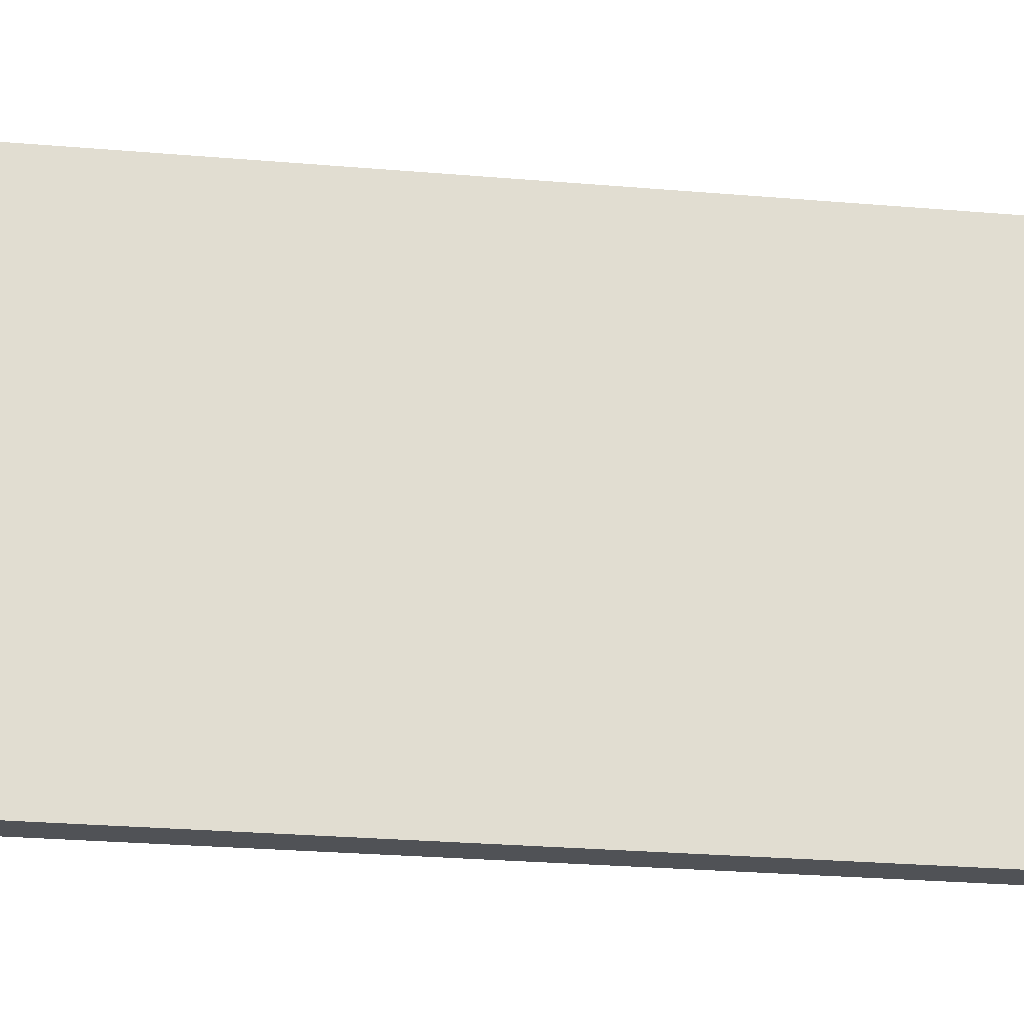
<metadata>
{"format":"obj","ext":"obj","renderer":"f3d","projection":"perspective","resolution":1024,"background":"white","views":[{"elev":-20.8,"azim":80.4,"up":"+Z"}]}
</metadata>
<code>
v -0.02313 -0.9515 -0.3068
v 0.02313 -0.9515 -0.3068
v -0.02313 -0.9515 0.3068
v 0.02313 -0.9515 0.3068
v -0.02313 0.9515 -0.3068
v 0.02313 0.9515 -0.3068
v -0.02313 0.9515 0.3068
v 0.02313 0.9515 0.3068
v 0 0.9515 0
v 0.02313 0.9515 0
v 0 0.9515 -0.3068
v -0.02313 0.9515 0
v 0 0.9515 0.3068
v -0.02313 -0.9515 0
v -0.02313 0 0
v -0.02313 0 -0.3068
v -0.02313 0 0.3068
v 0 -0.9515 -0.3068
v 0 -0.9515 0
v 0.02313 -0.9515 0
v 0 -0.9515 0.3068
v 0.02313 0 -0.3068
v 0.02313 0 0
v 0.02313 0 0.3068
v 0 0 0.3068
v 0 0 -0.3068
v -0.01156 0.9515 -0.1534
v 0 0.9515 -0.1534
v -0.01156 0.9515 -0.3068
v 0.01156 0.9515 0.1534
v 0.02313 0.9515 0.1534
v 0.01156 0.9515 0
v 0.02313 0.9515 -0.1534
v 0.01156 0.9515 -0.3068
v 0.01156 0.9515 -0.1534
v -0.02313 0.9515 -0.1534
v -0.01156 0.9515 0
v -0.02313 0.9515 0.1534
v -0.01156 0.9515 0.3068
v -0.01156 0.9515 0.1534
v 0.01156 0.9515 0.3068
v 0 0.9515 0.1534
v -0.02313 -0.9515 -0.1534
v -0.02313 -0.4758 -0.1534
v -0.02313 -0.4758 -0.3068
v -0.02313 -0.9515 0.1534
v -0.02313 -0.4758 0.1534
v -0.02313 -0.4758 0
v -0.02313 0.4758 -0.1534
v -0.02313 0.4758 -0.3068
v -0.02313 0 -0.1534
v -0.02313 -0.4758 0.3068
v -0.02313 0 0.1534
v -0.02313 0.4758 0.3068
v -0.02313 0.4758 0.1534
v -0.02313 0.4758 0
v -0.01156 -0.9515 -0.3068
v -0.01156 -0.9515 -0.1534
v 0.01156 -0.9515 -0.3068
v 0.01156 -0.9515 -0.1534
v 0 -0.9515 -0.1534
v -0.01156 -0.9515 0.1534
v -0.01156 -0.9515 0
v 0.02313 -0.9515 -0.1534
v 0.01156 -0.9515 0
v 0.02313 -0.9515 0.1534
v 0.01156 -0.9515 0.3068
v 0.01156 -0.9515 0.1534
v -0.01156 -0.9515 0.3068
v 0 -0.9515 0.1534
v 0.02313 -0.4758 -0.3068
v 0.02313 0 -0.1534
v 0.02313 -0.4758 -0.1534
v 0.02313 0.4758 -0.3068
v 0.02313 0.4758 -0.1534
v 0.02313 0.4758 0.1534
v 0.02313 0.4758 0
v 0.02313 -0.4758 0
v 0.02313 0.4758 0.3068
v 0.02313 0 0.1534
v 0.02313 -0.4758 0.3068
v 0.02313 -0.4758 0.1534
v 0 -0.4758 0.3068
v -0.01156 -0.4758 0.3068
v 0.01156 -0.4758 0.3068
v 0.01156 0.4758 0.3068
v 0.01156 0 0.3068
v -0.01156 0 0.3068
v 0 0.4758 0.3068
v -0.01156 0.4758 0.3068
v -0.01156 -0.4758 -0.3068
v -0.01156 0.4758 -0.3068
v -0.01156 0 -0.3068
v 0.01156 -0.4758 -0.3068
v 0 -0.4758 -0.3068
v 0.01156 0 -0.3068
v 0 0.4758 -0.3068
v 0.01156 0.4758 -0.3068
v -0.01734 0.9515 -0.2301
v -0.01156 0.9515 -0.2301
v -0.01734 0.9515 -0.3068
v -0.005781 0.9515 -0.07669
v 0 0.9515 -0.07669
v -0.005781 0.9515 -0.1534
v 0 0.9515 -0.2301
v -0.005781 0.9515 -0.3068
v -0.005781 0.9515 -0.2301
v 0.005781 0.9515 0.07669
v 0.01156 0.9515 0.07669
v 0.005781 0.9515 0
v 0.01734 0.9515 0.2301
v 0.02313 0.9515 0.2301
v 0.01734 0.9515 0.1534
v 0.02313 0.9515 0.07669
v 0.01734 0.9515 0
v 0.01734 0.9515 0.07669
v 0.02313 0.9515 -0.07669
v 0.01734 0.9515 -0.1534
v 0.01734 0.9515 -0.07669
v 0.02313 0.9515 -0.2301
v 0.01734 0.9515 -0.3068
v 0.01734 0.9515 -0.2301
v 0.005781 0.9515 -0.3068
v 0.005781 0.9515 -0.2301
v 0.01156 0.9515 -0.2301
v 0.005781 0.9515 -0.07669
v 0.01156 0.9515 -0.07669
v 0.005781 0.9515 -0.1534
v -0.02313 0.9515 -0.2301
v -0.01734 0.9515 -0.1534
v -0.02313 0.9515 -0.07669
v -0.01734 0.9515 0
v -0.01734 0.9515 -0.07669
v -0.005781 0.9515 0
v -0.01156 0.9515 -0.07669
v -0.02313 0.9515 0.07669
v -0.01734 0.9515 0.1534
v -0.01734 0.9515 0.07669
v -0.02313 0.9515 0.2301
v -0.01734 0.9515 0.3068
v -0.01734 0.9515 0.2301
v -0.005781 0.9515 0.3068
v -0.005781 0.9515 0.2301
v -0.01156 0.9515 0.2301
v 0.005781 0.9515 0.3068
v 0.005781 0.9515 0.2301
v 0 0.9515 0.2301
v 0.01734 0.9515 0.3068
v 0.01156 0.9515 0.2301
v 0 0.9515 0.07669
v 0.005781 0.9515 0.1534
v -0.01156 0.9515 0.07669
v -0.005781 0.9515 0.1534
v -0.005781 0.9515 0.07669
v -0.02313 -0.9515 -0.2301
v -0.02313 -0.7136 -0.2301
v -0.02313 -0.7136 -0.3068
v -0.02313 -0.9515 -0.07669
v -0.02313 -0.7136 -0.07669
v -0.02313 -0.7136 -0.1534
v -0.02313 -0.2379 -0.2301
v -0.02313 -0.2379 -0.3068
v -0.02313 -0.4758 -0.2301
v -0.02313 -0.9515 0.07669
v -0.02313 -0.7136 0.07669
v -0.02313 -0.7136 0
v -0.02313 -0.9515 0.2301
v -0.02313 -0.7136 0.2301
v -0.02313 -0.7136 0.1534
v -0.02313 -0.2379 0.07669
v -0.02313 -0.2379 0
v -0.02313 -0.4758 0.07669
v -0.02313 0.2379 -0.07669
v -0.02313 0.2379 -0.1534
v -0.02313 0 -0.07669
v -0.02313 0.7136 -0.2301
v -0.02313 0.7136 -0.3068
v -0.02313 0.4758 -0.2301
v -0.02313 0.2379 -0.3068
v -0.02313 0 -0.2301
v -0.02313 0.2379 -0.2301
v -0.02313 -0.4758 -0.07669
v -0.02313 -0.2379 -0.07669
v -0.02313 -0.2379 -0.1534
v -0.02313 -0.7136 0.3068
v -0.02313 -0.4758 0.2301
v -0.02313 -0.2379 0.3068
v -0.02313 0 0.2301
v -0.02313 -0.2379 0.2301
v -0.02313 0 0.07669
v -0.02313 -0.2379 0.1534
v -0.02313 0.2379 0.3068
v -0.02313 0.4758 0.2301
v -0.02313 0.2379 0.2301
v -0.02313 0.7136 0.3068
v -0.02313 0.7136 0.2301
v -0.02313 0.7136 0.07669
v -0.02313 0.7136 0.1534
v -0.02313 0.7136 -0.07669
v -0.02313 0.7136 0
v -0.02313 0.7136 -0.1534
v -0.02313 0.2379 0
v -0.02313 0.4758 -0.07669
v -0.02313 0.2379 0.1534
v -0.02313 0.4758 0.07669
v -0.02313 0.2379 0.07669
v -0.01734 -0.9515 -0.3068
v -0.01734 -0.9515 -0.2301
v -0.005781 -0.9515 -0.3068
v -0.005781 -0.9515 -0.2301
v -0.01156 -0.9515 -0.2301
v -0.01734 -0.9515 -0.07669
v -0.01734 -0.9515 -0.1534
v 0.005781 -0.9515 -0.3068
v 0.005781 -0.9515 -0.2301
v 0 -0.9515 -0.2301
v 0.01734 -0.9515 -0.3068
v 0.01734 -0.9515 -0.2301
v 0.01156 -0.9515 -0.2301
v 0.005781 -0.9515 -0.07669
v 0 -0.9515 -0.07669
v 0.005781 -0.9515 -0.1534
v -0.005781 -0.9515 0.07669
v -0.01156 -0.9515 0.07669
v -0.005781 -0.9515 0
v -0.01734 -0.9515 0.2301
v -0.01734 -0.9515 0.1534
v -0.01734 -0.9515 0
v -0.01734 -0.9515 0.07669
v -0.005781 -0.9515 -0.1534
v -0.005781 -0.9515 -0.07669
v -0.01156 -0.9515 -0.07669
v 0.02313 -0.9515 -0.2301
v 0.01734 -0.9515 -0.1534
v 0.02313 -0.9515 -0.07669
v 0.01734 -0.9515 0
v 0.01734 -0.9515 -0.07669
v 0.005781 -0.9515 0
v 0.01156 -0.9515 -0.07669
v 0.02313 -0.9515 0.07669
v 0.01734 -0.9515 0.1534
v 0.01734 -0.9515 0.07669
v 0.02313 -0.9515 0.2301
v 0.01734 -0.9515 0.3068
v 0.01734 -0.9515 0.2301
v 0.005781 -0.9515 0.3068
v 0.005781 -0.9515 0.2301
v 0.01156 -0.9515 0.2301
v -0.005781 -0.9515 0.3068
v -0.005781 -0.9515 0.2301
v 0 -0.9515 0.2301
v -0.01734 -0.9515 0.3068
v -0.01156 -0.9515 0.2301
v 0 -0.9515 0.07669
v -0.005781 -0.9515 0.1534
v 0.01156 -0.9515 0.07669
v 0.005781 -0.9515 0.1534
v 0.005781 -0.9515 0.07669
v 0.02313 -0.7136 -0.3068
v 0.02313 -0.4758 -0.2301
v 0.02313 -0.7136 -0.2301
v 0.02313 -0.2379 -0.3068
v 0.02313 0 -0.2301
v 0.02313 -0.2379 -0.2301
v 0.02313 0 -0.07669
v 0.02313 -0.2379 -0.07669
v 0.02313 -0.2379 -0.1534
v 0.02313 0.2379 -0.3068
v 0.02313 0.4758 -0.2301
v 0.02313 0.2379 -0.2301
v 0.02313 0.7136 -0.3068
v 0.02313 0.7136 -0.2301
v 0.02313 0.7136 -0.07669
v 0.02313 0.7136 -0.1534
v 0.02313 0.7136 0.07669
v 0.02313 0.7136 0
v 0.02313 0.7136 0.2301
v 0.02313 0.7136 0.1534
v 0.02313 0.2379 0.07669
v 0.02313 0.2379 0
v 0.02313 0.4758 0.07669
v 0.02313 0.2379 -0.1534
v 0.02313 0.4758 -0.07669
v 0.02313 0.2379 -0.07669
v 0.02313 -0.7136 -0.1534
v 0.02313 -0.2379 0
v 0.02313 -0.4758 -0.07669
v 0.02313 -0.7136 0
v 0.02313 -0.7136 -0.07669
v 0.02313 0.2379 0.1534
v 0.02313 0 0.07669
v 0.02313 0.7136 0.3068
v 0.02313 0.4758 0.2301
v 0.02313 0.2379 0.3068
v 0.02313 0 0.2301
v 0.02313 0.2379 0.2301
v 0.02313 -0.2379 0.3068
v 0.02313 -0.4758 0.2301
v 0.02313 -0.2379 0.2301
v 0.02313 -0.7136 0.3068
v 0.02313 -0.7136 0.2301
v 0.02313 -0.7136 0.07669
v 0.02313 -0.7136 0.1534
v 0.02313 -0.2379 0.07669
v 0.02313 -0.2379 0.1534
v 0.02313 -0.4758 0.07669
v -0.01156 -0.7136 0.3068
v -0.01734 -0.7136 0.3068
v 0 -0.7136 0.3068
v -0.005781 -0.7136 0.3068
v 0 -0.2379 0.3068
v -0.005781 -0.2379 0.3068
v -0.005781 -0.4758 0.3068
v 0.01156 -0.7136 0.3068
v 0.005781 -0.7136 0.3068
v 0.01734 -0.7136 0.3068
v 0.01734 -0.2379 0.3068
v 0.01734 -0.4758 0.3068
v 0.01734 0.2379 0.3068
v 0.01734 0 0.3068
v 0.01734 0.7136 0.3068
v 0.01734 0.4758 0.3068
v 0.005781 0.2379 0.3068
v 0.005781 0 0.3068
v 0.01156 0.2379 0.3068
v 0.005781 -0.4758 0.3068
v 0.01156 -0.2379 0.3068
v 0.005781 -0.2379 0.3068
v -0.01734 -0.4758 0.3068
v -0.005781 0 0.3068
v -0.01156 -0.2379 0.3068
v -0.01734 0 0.3068
v -0.01734 -0.2379 0.3068
v 0.005781 0.4758 0.3068
v 0 0.2379 0.3068
v 0.01156 0.7136 0.3068
v 0 0.7136 0.3068
v 0.005781 0.7136 0.3068
v -0.01156 0.7136 0.3068
v -0.005781 0.7136 0.3068
v -0.01734 0.7136 0.3068
v -0.01734 0.2379 0.3068
v -0.01734 0.4758 0.3068
v -0.005781 0.2379 0.3068
v -0.005781 0.4758 0.3068
v -0.01156 0.2379 0.3068
v -0.01734 -0.7136 -0.3068
v -0.01734 -0.2379 -0.3068
v -0.01734 -0.4758 -0.3068
v -0.005781 -0.7136 -0.3068
v -0.01156 -0.7136 -0.3068
v -0.01734 0.2379 -0.3068
v -0.01734 0 -0.3068
v -0.01734 0.7136 -0.3068
v -0.01734 0.4758 -0.3068
v -0.005781 0.2379 -0.3068
v -0.005781 0 -0.3068
v -0.01156 0.2379 -0.3068
v 0.005781 -0.2379 -0.3068
v 0.005781 -0.4758 -0.3068
v 0 -0.2379 -0.3068
v 0.01734 -0.7136 -0.3068
v 0.01156 -0.7136 -0.3068
v 0 -0.7136 -0.3068
v 0.005781 -0.7136 -0.3068
v -0.01156 -0.2379 -0.3068
v -0.005781 -0.2379 -0.3068
v -0.005781 -0.4758 -0.3068
v 0.01734 -0.4758 -0.3068
v 0.005781 0 -0.3068
v 0.01156 -0.2379 -0.3068
v 0.01734 0 -0.3068
v 0.01734 -0.2379 -0.3068
v -0.005781 0.4758 -0.3068
v 0 0.2379 -0.3068
v -0.01156 0.7136 -0.3068
v 0 0.7136 -0.3068
v -0.005781 0.7136 -0.3068
v 0.01156 0.7136 -0.3068
v 0.005781 0.7136 -0.3068
v 0.01734 0.7136 -0.3068
v 0.01734 0.2379 -0.3068
v 0.01734 0.4758 -0.3068
v 0.005781 0.2379 -0.3068
v 0.005781 0.4758 -0.3068
v 0.01156 0.2379 -0.3068
f 5 99 101
f 99 27 100
f 100 29 101
f 99 100 101
f 27 102 104
f 102 9 103
f 103 28 104
f 102 103 104
f 28 105 107
f 105 11 106
f 106 29 107
f 105 106 107
f 27 104 100
f 104 28 107
f 107 29 100
f 104 107 100
f 9 108 110
f 108 30 109
f 109 32 110
f 108 109 110
f 30 111 113
f 111 8 112
f 112 31 113
f 111 112 113
f 31 114 116
f 114 10 115
f 115 32 116
f 114 115 116
f 30 113 109
f 113 31 116
f 116 32 109
f 113 116 109
f 10 117 119
f 117 33 118
f 118 35 119
f 117 118 119
f 33 120 122
f 120 6 121
f 121 34 122
f 120 121 122
f 34 123 125
f 123 11 124
f 124 35 125
f 123 124 125
f 33 122 118
f 122 34 125
f 125 35 118
f 122 125 118
f 9 110 103
f 110 32 126
f 126 28 103
f 110 126 103
f 32 115 127
f 115 10 119
f 119 35 127
f 115 119 127
f 35 124 128
f 124 11 105
f 105 28 128
f 124 105 128
f 32 127 126
f 127 35 128
f 128 28 126
f 127 128 126
f 5 129 99
f 129 36 130
f 130 27 99
f 129 130 99
f 36 131 133
f 131 12 132
f 132 37 133
f 131 132 133
f 37 134 135
f 134 9 102
f 102 27 135
f 134 102 135
f 36 133 130
f 133 37 135
f 135 27 130
f 133 135 130
f 12 136 138
f 136 38 137
f 137 40 138
f 136 137 138
f 38 139 141
f 139 7 140
f 140 39 141
f 139 140 141
f 39 142 144
f 142 13 143
f 143 40 144
f 142 143 144
f 38 141 137
f 141 39 144
f 144 40 137
f 141 144 137
f 13 145 147
f 145 41 146
f 146 42 147
f 145 146 147
f 41 148 149
f 148 8 111
f 111 30 149
f 148 111 149
f 30 108 151
f 108 9 150
f 150 42 151
f 108 150 151
f 41 149 146
f 149 30 151
f 151 42 146
f 149 151 146
f 12 138 132
f 138 40 152
f 152 37 132
f 138 152 132
f 40 143 153
f 143 13 147
f 147 42 153
f 143 147 153
f 42 150 154
f 150 9 134
f 134 37 154
f 150 134 154
f 40 153 152
f 153 42 154
f 154 37 152
f 153 154 152
f 1 155 157
f 155 43 156
f 156 45 157
f 155 156 157
f 43 158 160
f 158 14 159
f 159 44 160
f 158 159 160
f 44 161 163
f 161 16 162
f 162 45 163
f 161 162 163
f 43 160 156
f 160 44 163
f 163 45 156
f 160 163 156
f 14 164 166
f 164 46 165
f 165 48 166
f 164 165 166
f 46 167 169
f 167 3 168
f 168 47 169
f 167 168 169
f 47 170 172
f 170 15 171
f 171 48 172
f 170 171 172
f 46 169 165
f 169 47 172
f 172 48 165
f 169 172 165
f 15 173 175
f 173 49 174
f 174 51 175
f 173 174 175
f 49 176 178
f 176 5 177
f 177 50 178
f 176 177 178
f 50 179 181
f 179 16 180
f 180 51 181
f 179 180 181
f 49 178 174
f 178 50 181
f 181 51 174
f 178 181 174
f 14 166 159
f 166 48 182
f 182 44 159
f 166 182 159
f 48 171 183
f 171 15 175
f 175 51 183
f 171 175 183
f 51 180 184
f 180 16 161
f 161 44 184
f 180 161 184
f 48 183 182
f 183 51 184
f 184 44 182
f 183 184 182
f 3 185 168
f 185 52 186
f 186 47 168
f 185 186 168
f 52 187 189
f 187 17 188
f 188 53 189
f 187 188 189
f 53 190 191
f 190 15 170
f 170 47 191
f 190 170 191
f 52 189 186
f 189 53 191
f 191 47 186
f 189 191 186
f 17 192 194
f 192 54 193
f 193 55 194
f 192 193 194
f 54 195 196
f 195 7 139
f 139 38 196
f 195 139 196
f 38 136 198
f 136 12 197
f 197 55 198
f 136 197 198
f 54 196 193
f 196 38 198
f 198 55 193
f 196 198 193
f 12 131 200
f 131 36 199
f 199 56 200
f 131 199 200
f 36 129 201
f 129 5 176
f 176 49 201
f 129 176 201
f 49 173 203
f 173 15 202
f 202 56 203
f 173 202 203
f 36 201 199
f 201 49 203
f 203 56 199
f 201 203 199
f 17 194 188
f 194 55 204
f 204 53 188
f 194 204 188
f 55 197 205
f 197 12 200
f 200 56 205
f 197 200 205
f 56 202 206
f 202 15 190
f 190 53 206
f 202 190 206
f 55 205 204
f 205 56 206
f 206 53 204
f 205 206 204
f 1 207 155
f 207 57 208
f 208 43 155
f 207 208 155
f 57 209 211
f 209 18 210
f 210 58 211
f 209 210 211
f 58 212 213
f 212 14 158
f 158 43 213
f 212 158 213
f 57 211 208
f 211 58 213
f 213 43 208
f 211 213 208
f 18 214 216
f 214 59 215
f 215 61 216
f 214 215 216
f 59 217 219
f 217 2 218
f 218 60 219
f 217 218 219
f 60 220 222
f 220 19 221
f 221 61 222
f 220 221 222
f 59 219 215
f 219 60 222
f 222 61 215
f 219 222 215
f 19 223 225
f 223 62 224
f 224 63 225
f 223 224 225
f 62 226 227
f 226 3 167
f 167 46 227
f 226 167 227
f 46 164 229
f 164 14 228
f 228 63 229
f 164 228 229
f 62 227 224
f 227 46 229
f 229 63 224
f 227 229 224
f 18 216 210
f 216 61 230
f 230 58 210
f 216 230 210
f 61 221 231
f 221 19 225
f 225 63 231
f 221 225 231
f 63 228 232
f 228 14 212
f 212 58 232
f 228 212 232
f 61 231 230
f 231 63 232
f 232 58 230
f 231 232 230
f 2 233 218
f 233 64 234
f 234 60 218
f 233 234 218
f 64 235 237
f 235 20 236
f 236 65 237
f 235 236 237
f 65 238 239
f 238 19 220
f 220 60 239
f 238 220 239
f 64 237 234
f 237 65 239
f 239 60 234
f 237 239 234
f 20 240 242
f 240 66 241
f 241 68 242
f 240 241 242
f 66 243 245
f 243 4 244
f 244 67 245
f 243 244 245
f 67 246 248
f 246 21 247
f 247 68 248
f 246 247 248
f 66 245 241
f 245 67 248
f 248 68 241
f 245 248 241
f 21 249 251
f 249 69 250
f 250 70 251
f 249 250 251
f 69 252 253
f 252 3 226
f 226 62 253
f 252 226 253
f 62 223 255
f 223 19 254
f 254 70 255
f 223 254 255
f 69 253 250
f 253 62 255
f 255 70 250
f 253 255 250
f 20 242 236
f 242 68 256
f 256 65 236
f 242 256 236
f 68 247 257
f 247 21 251
f 251 70 257
f 247 251 257
f 70 254 258
f 254 19 238
f 238 65 258
f 254 238 258
f 68 257 256
f 257 70 258
f 258 65 256
f 257 258 256
f 2 259 261
f 259 71 260
f 260 73 261
f 259 260 261
f 71 262 264
f 262 22 263
f 263 72 264
f 262 263 264
f 72 265 267
f 265 23 266
f 266 73 267
f 265 266 267
f 71 264 260
f 264 72 267
f 267 73 260
f 264 267 260
f 22 268 270
f 268 74 269
f 269 75 270
f 268 269 270
f 74 271 272
f 271 6 120
f 120 33 272
f 271 120 272
f 33 117 274
f 117 10 273
f 273 75 274
f 117 273 274
f 74 272 269
f 272 33 274
f 274 75 269
f 272 274 269
f 10 114 276
f 114 31 275
f 275 77 276
f 114 275 276
f 31 112 278
f 112 8 277
f 277 76 278
f 112 277 278
f 76 279 281
f 279 23 280
f 280 77 281
f 279 280 281
f 31 278 275
f 278 76 281
f 281 77 275
f 278 281 275
f 22 270 263
f 270 75 282
f 282 72 263
f 270 282 263
f 75 273 283
f 273 10 276
f 276 77 283
f 273 276 283
f 77 280 284
f 280 23 265
f 265 72 284
f 280 265 284
f 75 283 282
f 283 77 284
f 284 72 282
f 283 284 282
f 2 261 233
f 261 73 285
f 285 64 233
f 261 285 233
f 73 266 287
f 266 23 286
f 286 78 287
f 266 286 287
f 78 288 289
f 288 20 235
f 235 64 289
f 288 235 289
f 73 287 285
f 287 78 289
f 289 64 285
f 287 289 285
f 23 279 291
f 279 76 290
f 290 80 291
f 279 290 291
f 76 277 293
f 277 8 292
f 292 79 293
f 277 292 293
f 79 294 296
f 294 24 295
f 295 80 296
f 294 295 296
f 76 293 290
f 293 79 296
f 296 80 290
f 293 296 290
f 24 297 299
f 297 81 298
f 298 82 299
f 297 298 299
f 81 300 301
f 300 4 243
f 243 66 301
f 300 243 301
f 66 240 303
f 240 20 302
f 302 82 303
f 240 302 303
f 81 301 298
f 301 66 303
f 303 82 298
f 301 303 298
f 23 291 286
f 291 80 304
f 304 78 286
f 291 304 286
f 80 295 305
f 295 24 299
f 299 82 305
f 295 299 305
f 82 302 306
f 302 20 288
f 288 78 306
f 302 288 306
f 80 305 304
f 305 82 306
f 306 78 304
f 305 306 304
f 3 252 308
f 252 69 307
f 307 84 308
f 252 307 308
f 69 249 310
f 249 21 309
f 309 83 310
f 249 309 310
f 83 311 313
f 311 25 312
f 312 84 313
f 311 312 313
f 69 310 307
f 310 83 313
f 313 84 307
f 310 313 307
f 21 246 315
f 246 67 314
f 314 85 315
f 246 314 315
f 67 244 316
f 244 4 300
f 300 81 316
f 244 300 316
f 81 297 318
f 297 24 317
f 317 85 318
f 297 317 318
f 67 316 314
f 316 81 318
f 318 85 314
f 316 318 314
f 24 294 320
f 294 79 319
f 319 87 320
f 294 319 320
f 79 292 322
f 292 8 321
f 321 86 322
f 292 321 322
f 86 323 325
f 323 25 324
f 324 87 325
f 323 324 325
f 79 322 319
f 322 86 325
f 325 87 319
f 322 325 319
f 21 315 309
f 315 85 326
f 326 83 309
f 315 326 309
f 85 317 327
f 317 24 320
f 320 87 327
f 317 320 327
f 87 324 328
f 324 25 311
f 311 83 328
f 324 311 328
f 85 327 326
f 327 87 328
f 328 83 326
f 327 328 326
f 3 308 185
f 308 84 329
f 329 52 185
f 308 329 185
f 84 312 331
f 312 25 330
f 330 88 331
f 312 330 331
f 88 332 333
f 332 17 187
f 187 52 333
f 332 187 333
f 84 331 329
f 331 88 333
f 333 52 329
f 331 333 329
f 25 323 335
f 323 86 334
f 334 89 335
f 323 334 335
f 86 321 336
f 321 8 148
f 148 41 336
f 321 148 336
f 41 145 338
f 145 13 337
f 337 89 338
f 145 337 338
f 86 336 334
f 336 41 338
f 338 89 334
f 336 338 334
f 13 142 340
f 142 39 339
f 339 90 340
f 142 339 340
f 39 140 341
f 140 7 195
f 195 54 341
f 140 195 341
f 54 192 343
f 192 17 342
f 342 90 343
f 192 342 343
f 39 341 339
f 341 54 343
f 343 90 339
f 341 343 339
f 25 335 330
f 335 89 344
f 344 88 330
f 335 344 330
f 89 337 345
f 337 13 340
f 340 90 345
f 337 340 345
f 90 342 346
f 342 17 332
f 332 88 346
f 342 332 346
f 89 345 344
f 345 90 346
f 346 88 344
f 345 346 344
f 1 157 207
f 157 45 347
f 347 57 207
f 157 347 207
f 45 162 349
f 162 16 348
f 348 91 349
f 162 348 349
f 91 350 351
f 350 18 209
f 209 57 351
f 350 209 351
f 45 349 347
f 349 91 351
f 351 57 347
f 349 351 347
f 16 179 353
f 179 50 352
f 352 93 353
f 179 352 353
f 50 177 355
f 177 5 354
f 354 92 355
f 177 354 355
f 92 356 358
f 356 26 357
f 357 93 358
f 356 357 358
f 50 355 352
f 355 92 358
f 358 93 352
f 355 358 352
f 26 359 361
f 359 94 360
f 360 95 361
f 359 360 361
f 94 362 363
f 362 2 217
f 217 59 363
f 362 217 363
f 59 214 365
f 214 18 364
f 364 95 365
f 214 364 365
f 94 363 360
f 363 59 365
f 365 95 360
f 363 365 360
f 16 353 348
f 353 93 366
f 366 91 348
f 353 366 348
f 93 357 367
f 357 26 361
f 361 95 367
f 357 361 367
f 95 364 368
f 364 18 350
f 350 91 368
f 364 350 368
f 93 367 366
f 367 95 368
f 368 91 366
f 367 368 366
f 2 362 259
f 362 94 369
f 369 71 259
f 362 369 259
f 94 359 371
f 359 26 370
f 370 96 371
f 359 370 371
f 96 372 373
f 372 22 262
f 262 71 373
f 372 262 373
f 94 371 369
f 371 96 373
f 373 71 369
f 371 373 369
f 26 356 375
f 356 92 374
f 374 97 375
f 356 374 375
f 92 354 376
f 354 5 101
f 101 29 376
f 354 101 376
f 29 106 378
f 106 11 377
f 377 97 378
f 106 377 378
f 92 376 374
f 376 29 378
f 378 97 374
f 376 378 374
f 11 123 380
f 123 34 379
f 379 98 380
f 123 379 380
f 34 121 381
f 121 6 271
f 271 74 381
f 121 271 381
f 74 268 383
f 268 22 382
f 382 98 383
f 268 382 383
f 34 381 379
f 381 74 383
f 383 98 379
f 381 383 379
f 26 375 370
f 375 97 384
f 384 96 370
f 375 384 370
f 97 377 385
f 377 11 380
f 380 98 385
f 377 380 385
f 98 382 386
f 382 22 372
f 372 96 386
f 382 372 386
f 97 385 384
f 385 98 386
f 386 96 384
f 385 386 384

</code>
